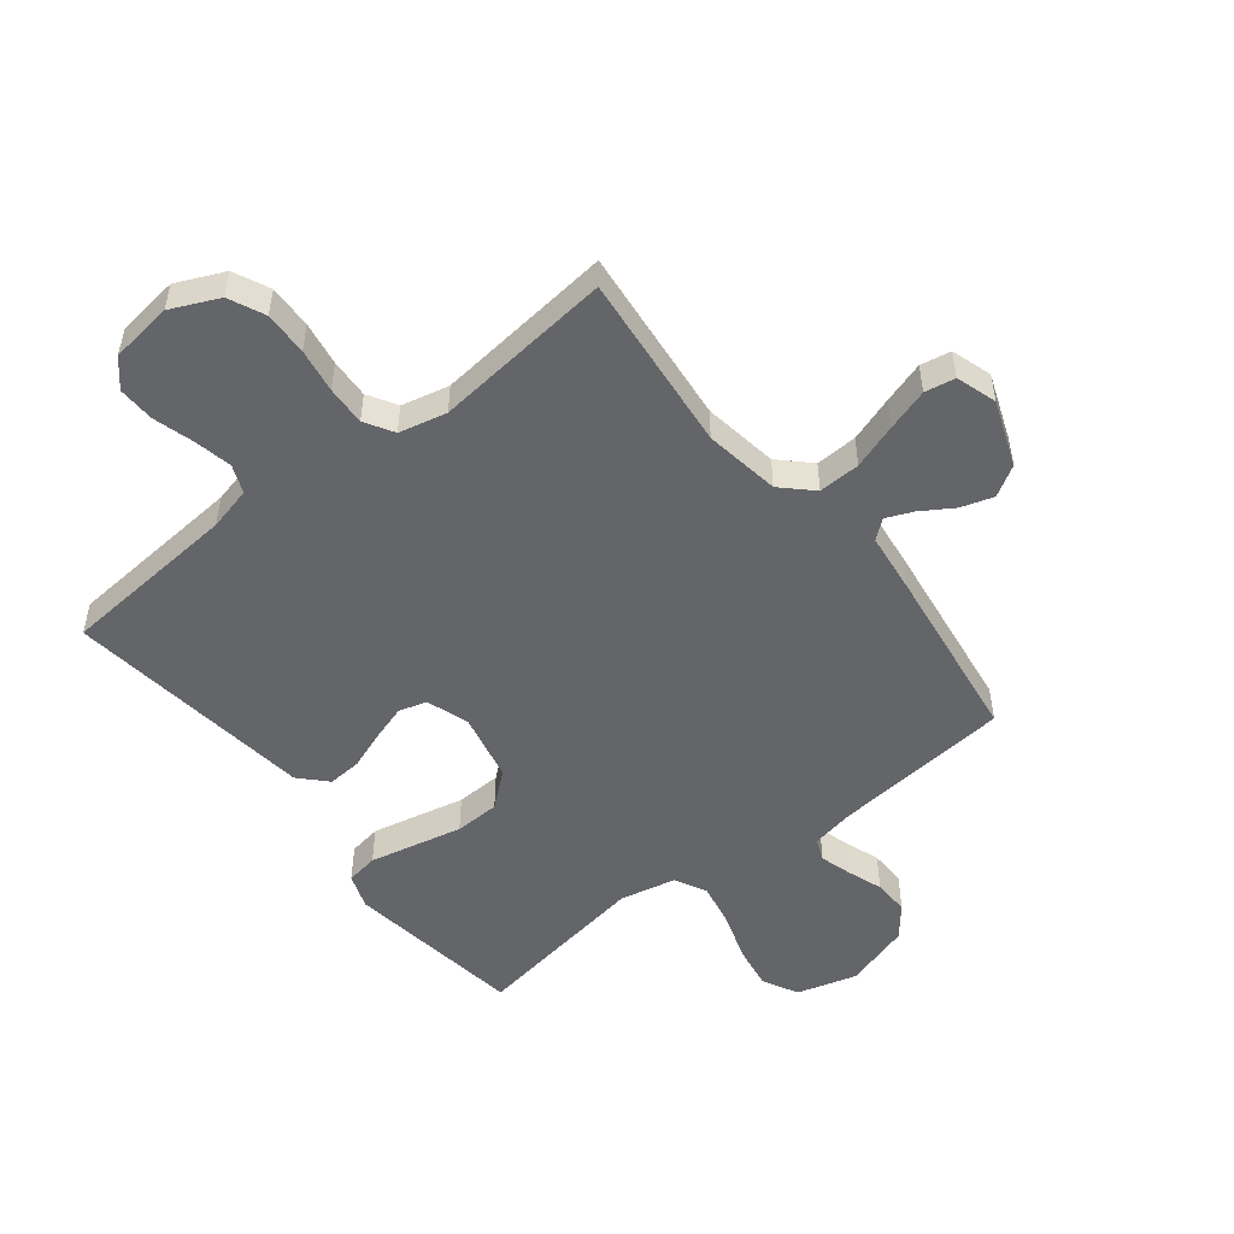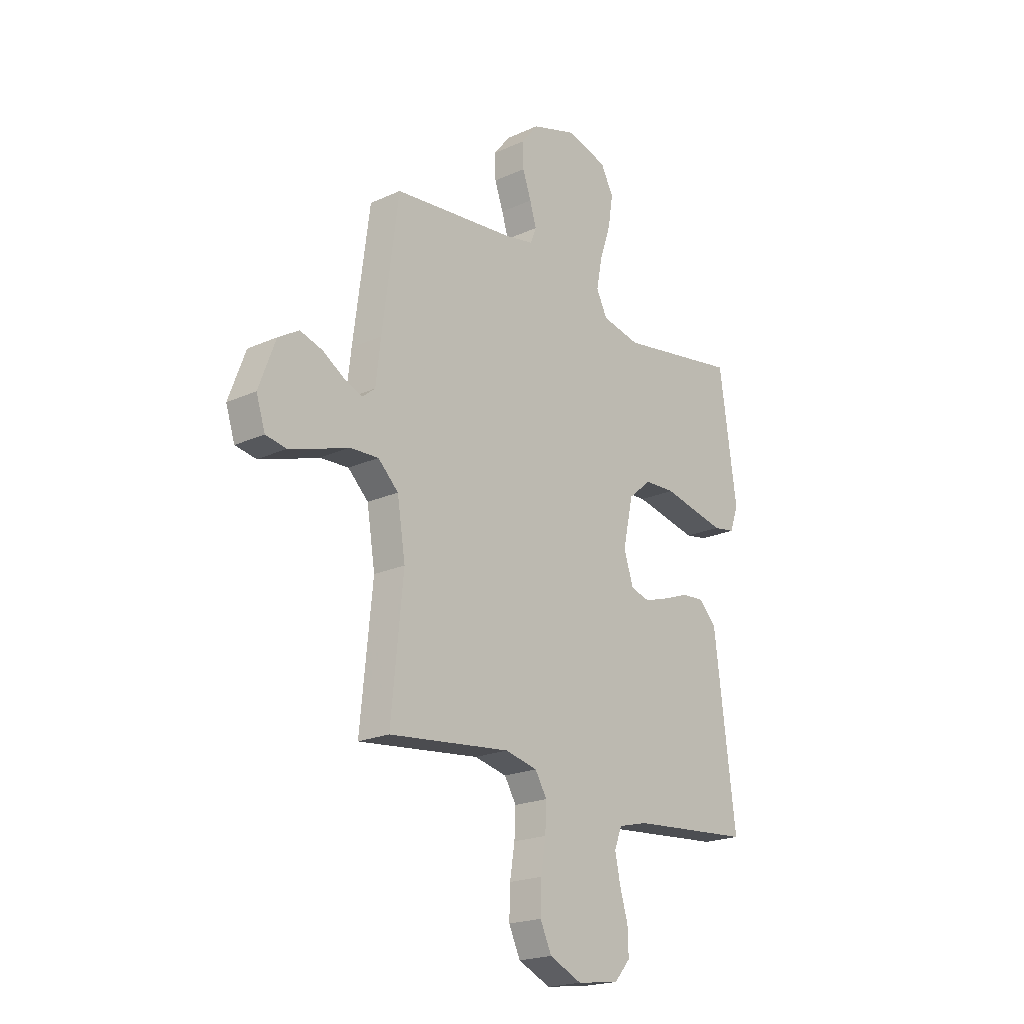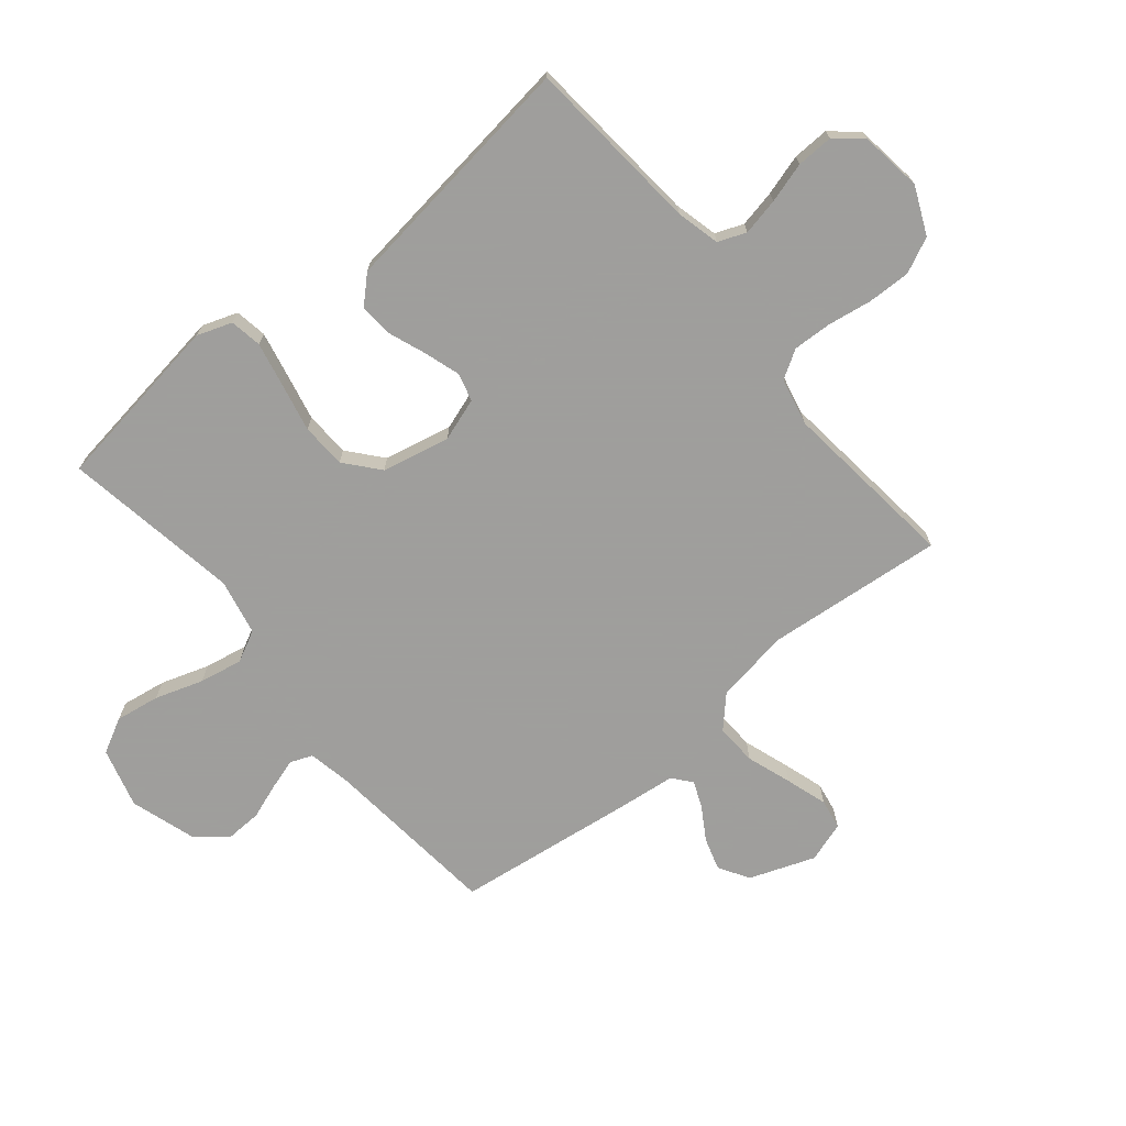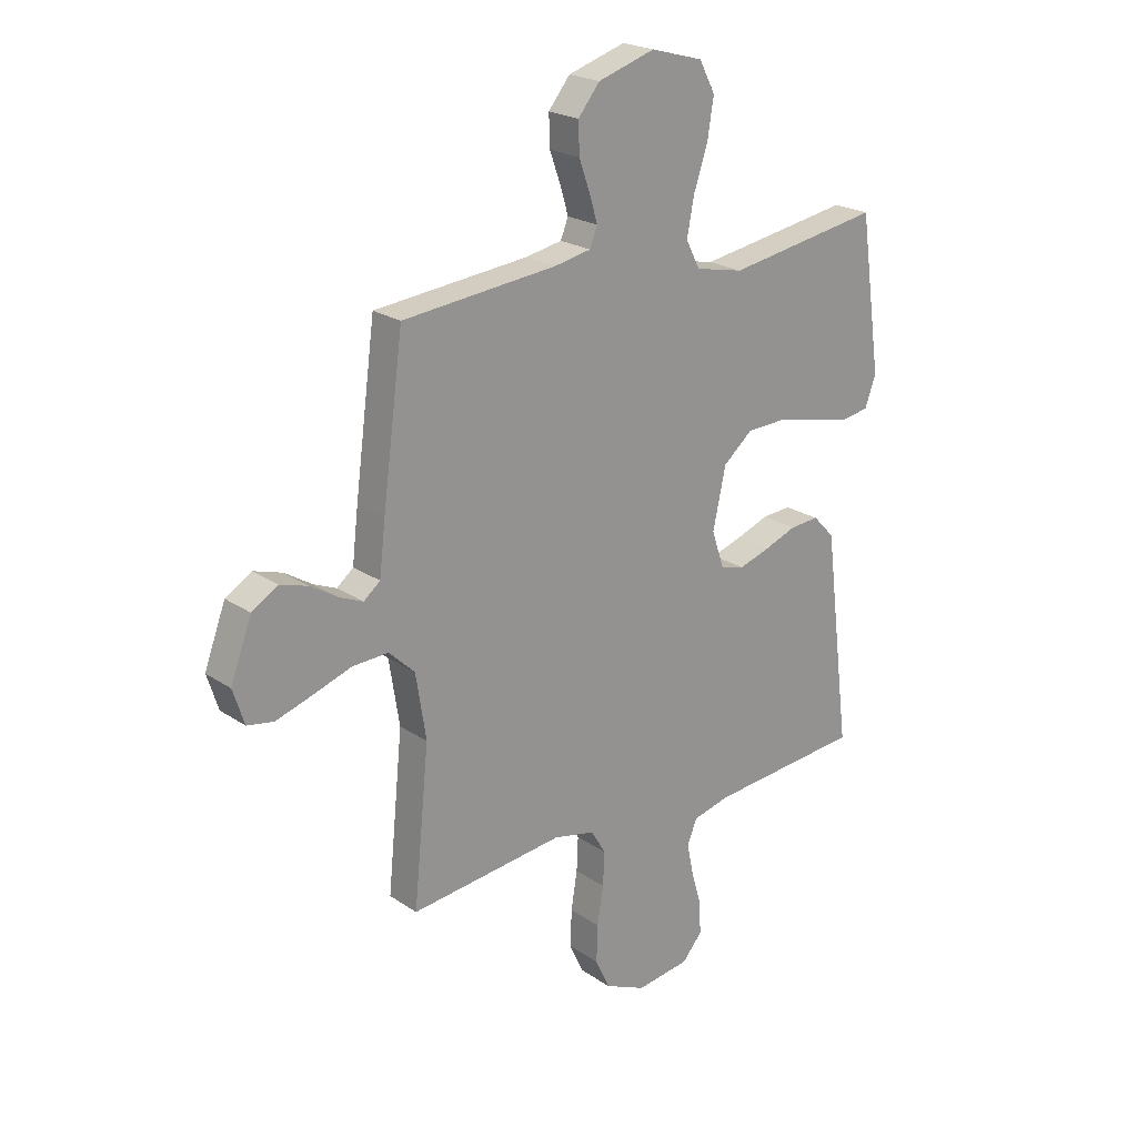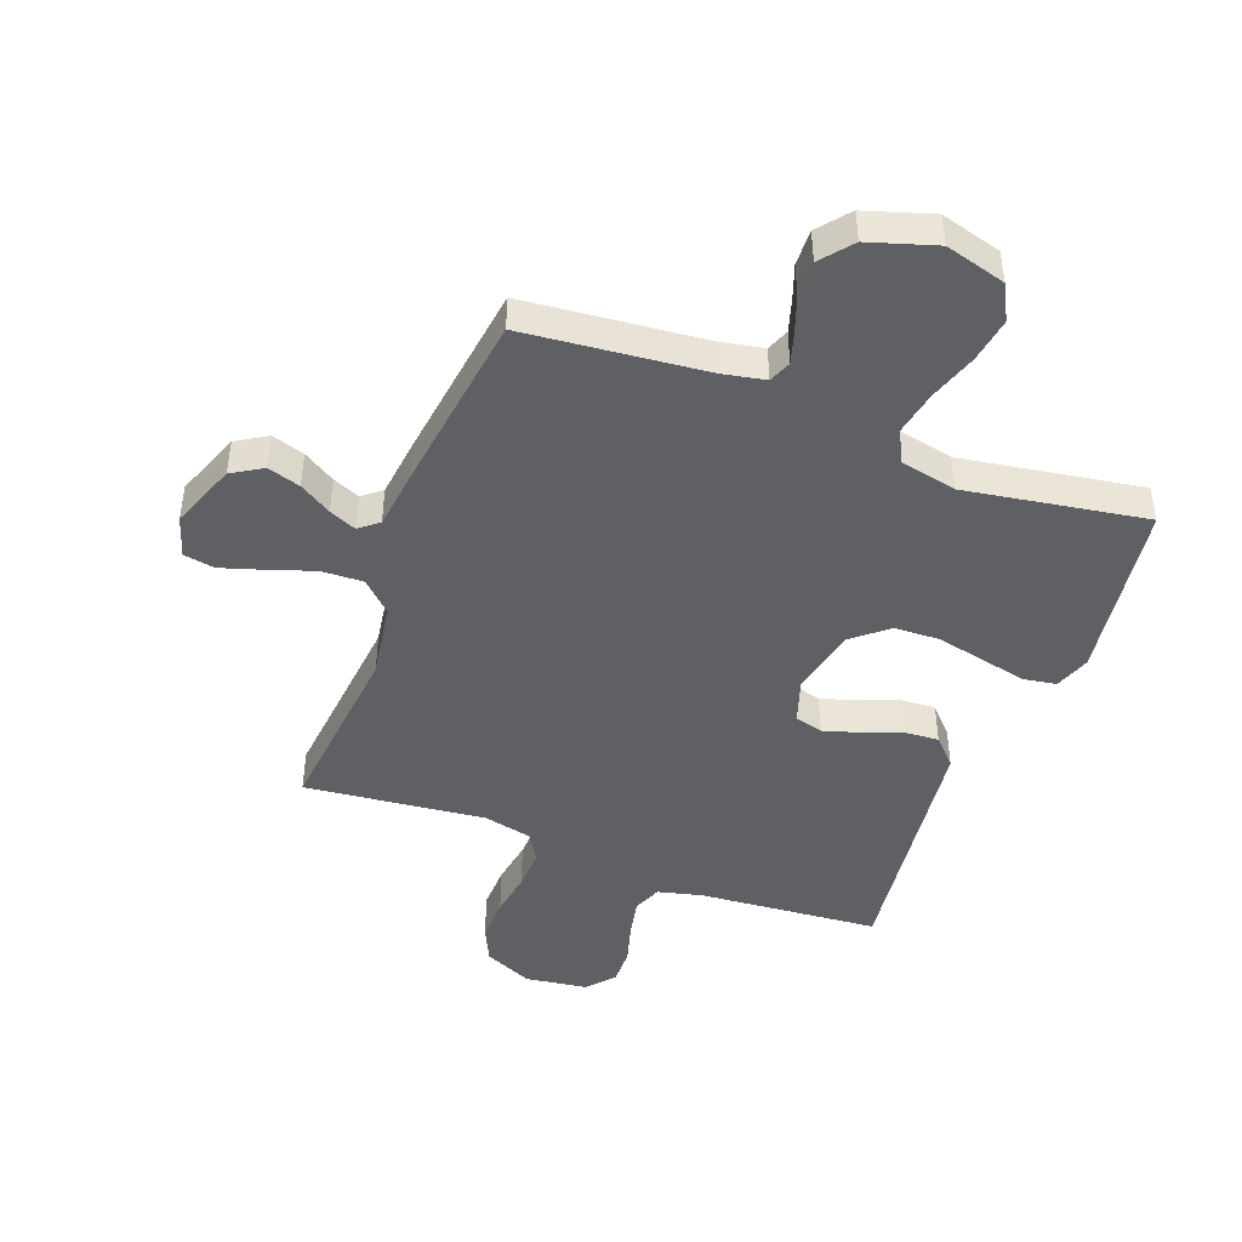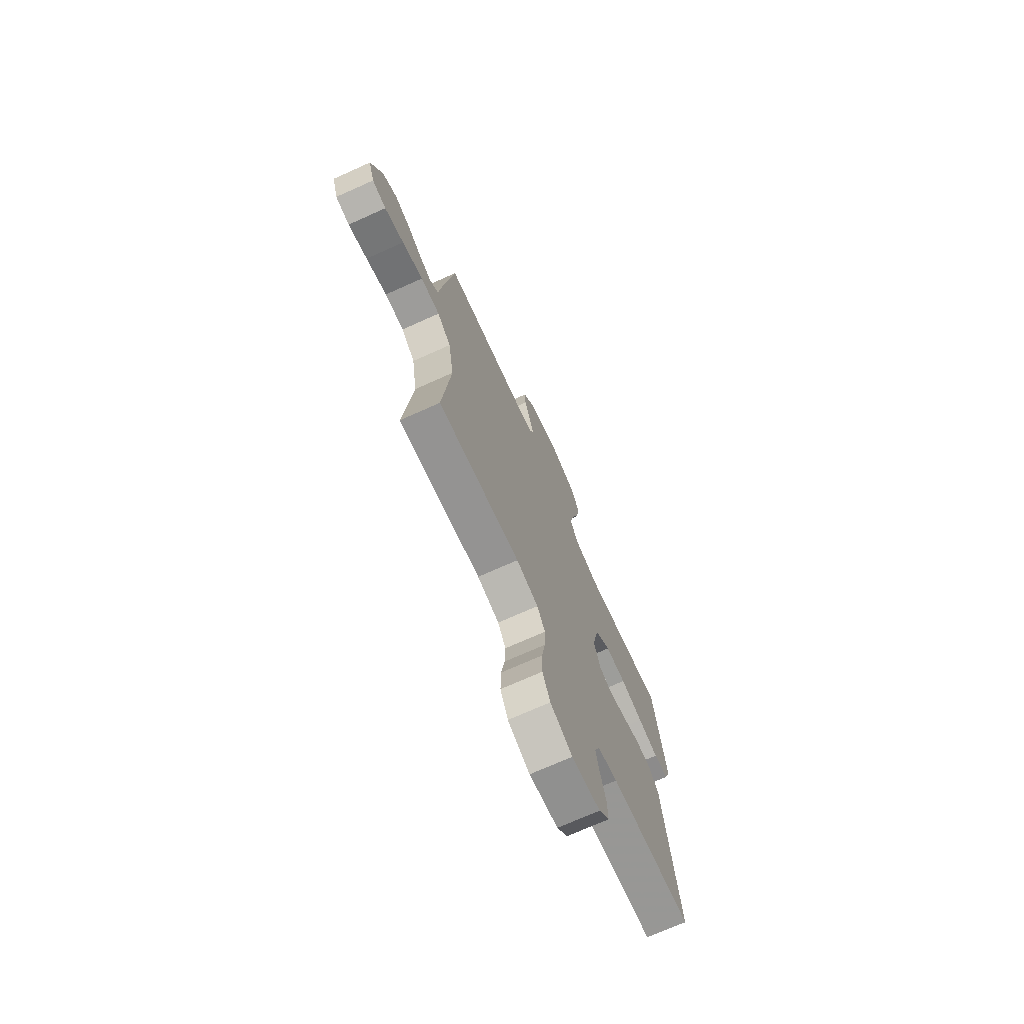
<metadata>
{"format":"obj","ext":"obj","renderer":"f3d","projection":"perspective","resolution":1024,"background":"white","views":[{"elev":-51.4,"azim":-142.0,"up":"+Y"},{"elev":-20.5,"azim":-50.4,"up":"+Z"},{"elev":-71.1,"azim":129.6,"up":"+Y"},{"elev":22.1,"azim":-40.6,"up":"+Z"},{"elev":-45.2,"azim":-20.7,"up":"+Y"},{"elev":-72.3,"azim":-65.9,"up":"+Z"}]}
</metadata>
<code>
v 0.5 0.07 -0.5
v 0.2 0.07 -0.525
v 0.127 0.07 -0.543
v 0.108 0.07 -0.59
v 0.121 0.07 -0.653
v 0.141 0.07 -0.721
v 0.143 0.07 -0.783
v 0.104 0.07 -0.828
v 0 0.07 -0.842
v -0.08 0.07 -0.806
v -0.108 0.07 -0.746
v -0.106 0.07 -0.673
v -0.094 0.07 -0.599
v -0.091 0.07 -0.533
v -0.12 0.07 -0.485
v -0.2 0.07 -0.467
v -0.5 0.07 -0.5
v -0.47 0.07 -0.2
v -0.49 0.07 -0.074
v -0.54 0.07 -0.026
v -0.61 0.07 -0.029
v -0.686 0.07 -0.055
v -0.756 0.07 -0.077
v -0.807 0.07 -0.068
v -0.829 0.07 0
v -0.788 0.07 0.11
v -0.737 0.07 0.141
v -0.682 0.07 0.124
v -0.629 0.07 0.091
v -0.584 0.07 0.072
v -0.552 0.07 0.098
v -0.54 0.07 0.2
v -0.5 0.07 0.5
v -0.2 0.07 0.53
v -0.129 0.07 0.544
v -0.114 0.07 0.581
v -0.13 0.07 0.634
v -0.151 0.07 0.693
v -0.153 0.07 0.753
v -0.111 0.07 0.805
v 0 0.07 0.84
v 0.101 0.07 0.812
v 0.132 0.07 0.753
v 0.12 0.07 0.678
v 0.093 0.07 0.597
v 0.079 0.07 0.524
v 0.106 0.07 0.471
v 0.2 0.07 0.451
v 0.5 0.07 0.5
v 0.543 0.07 0.2
v 0.522 0.07 0.141
v 0.468 0.07 0.132
v 0.393 0.07 0.148
v 0.311 0.07 0.166
v 0.235 0.07 0.163
v 0.178 0.07 0.115
v 0.153 0.07 0
v 0.177 0.07 -0.072
v 0.224 0.07 -0.085
v 0.284 0.07 -0.066
v 0.348 0.07 -0.042
v 0.405 0.07 -0.038
v 0.447 0.07 -0.082
v 0.462 0.07 -0.2
v 0.5 0 -0.5
v 0.2 0 -0.525
v 0.127 0 -0.543
v 0.108 0 -0.59
v 0.121 0 -0.653
v 0.141 0 -0.721
v 0.143 0 -0.783
v 0.104 0 -0.828
v 0 0 -0.842
v -0.08 0 -0.806
v -0.108 0 -0.746
v -0.106 0 -0.673
v -0.094 0 -0.599
v -0.091 0 -0.533
v -0.12 0 -0.485
v -0.2 0 -0.467
v -0.5 0 -0.5
v -0.47 0 -0.2
v -0.49 0 -0.074
v -0.54 0 -0.026
v -0.61 0 -0.029
v -0.686 0 -0.055
v -0.756 0 -0.077
v -0.807 0 -0.068
v -0.829 0 0
v -0.788 0 0.11
v -0.737 0 0.141
v -0.682 0 0.124
v -0.629 0 0.091
v -0.584 0 0.072
v -0.552 0 0.098
v -0.54 0 0.2
v -0.5 0 0.5
v -0.2 0 0.53
v -0.129 0 0.544
v -0.114 0 0.581
v -0.13 0 0.634
v -0.151 0 0.693
v -0.153 0 0.753
v -0.111 0 0.805
v 0 0 0.84
v 0.101 0 0.812
v 0.132 0 0.753
v 0.12 0 0.678
v 0.093 0 0.597
v 0.079 0 0.524
v 0.106 0 0.471
v 0.2 0 0.451
v 0.5 0 0.5
v 0.543 0 0.2
v 0.522 0 0.141
v 0.468 0 0.132
v 0.393 0 0.148
v 0.311 0 0.166
v 0.235 0 0.163
v 0.178 0 0.115
v 0.153 0 0
v 0.177 0 -0.072
v 0.224 0 -0.085
v 0.284 0 -0.066
v 0.348 0 -0.042
v 0.405 0 -0.038
v 0.447 0 -0.082
v 0.462 0 -0.2
f 63 64 1 2
f 60 61 62 63
f 59 60 63 2
f 58 59 2 3
f 57 58 3 4
f 51 52 53 54
f 49 50 51 54
f 48 49 54 55
f 47 48 55 56
f 42 43 44 45
f 42 45 46
f 41 42 46
f 40 41 46
f 37 38 39 40
f 36 37 40 46
f 35 36 46 47
f 31 32 33 34
f 31 34 35 47
f 26 27 28 29
f 26 29 30
f 25 26 30
f 24 25 30
f 21 22 23 24
f 21 24 30
f 20 21 30 31
f 16 17 18
f 15 16 18 19
f 10 11 12 13
f 10 13 14
f 9 10 14
f 8 9 14
f 5 6 7 8
f 4 5 8 14
f 57 4 14 15
f 19 20 31 47
f 47 56 57
f 15 19 47 57
f 66 65 128 127
f 127 126 125 124
f 66 127 124 123
f 67 66 123 122
f 68 67 122 121
f 118 117 116 115
f 118 115 114 113
f 119 118 113 112
f 120 119 112 111
f 109 108 107 106
f 110 109 106
f 110 106 105
f 110 105 104
f 104 103 102 101
f 110 104 101 100
f 111 110 100 99
f 98 97 96 95
f 111 99 98 95
f 93 92 91 90
f 94 93 90
f 94 90 89
f 94 89 88
f 88 87 86 85
f 94 88 85
f 95 94 85 84
f 82 81 80
f 83 82 80 79
f 77 76 75 74
f 78 77 74
f 78 74 73
f 78 73 72
f 72 71 70 69
f 78 72 69 68
f 79 78 68 121
f 111 95 84 83
f 121 120 111
f 121 111 83 79
f 1 65 66 2
f 2 66 67 3
f 3 67 68 4
f 4 68 69 5
f 5 69 70 6
f 6 70 71 7
f 7 71 72 8
f 8 72 73 9
f 9 73 74 10
f 10 74 75 11
f 11 75 76 12
f 12 76 77 13
f 13 77 78 14
f 14 78 79 15
f 15 79 80 16
f 16 80 81 17
f 17 81 82 18
f 18 82 83 19
f 19 83 84 20
f 20 84 85 21
f 21 85 86 22
f 22 86 87 23
f 23 87 88 24
f 24 88 89 25
f 25 89 90 26
f 26 90 91 27
f 27 91 92 28
f 28 92 93 29
f 29 93 94 30
f 30 94 95 31
f 31 95 96 32
f 32 96 97 33
f 33 97 98 34
f 34 98 99 35
f 35 99 100 36
f 36 100 101 37
f 37 101 102 38
f 38 102 103 39
f 39 103 104 40
f 40 104 105 41
f 41 105 106 42
f 42 106 107 43
f 43 107 108 44
f 44 108 109 45
f 45 109 110 46
f 46 110 111 47
f 47 111 112 48
f 48 112 113 49
f 49 113 114 50
f 50 114 115 51
f 51 115 116 52
f 52 116 117 53
f 53 117 118 54
f 54 118 119 55
f 55 119 120 56
f 56 120 121 57
f 57 121 122 58
f 58 122 123 59
f 59 123 124 60
f 60 124 125 61
f 61 125 126 62
f 62 126 127 63
f 63 127 128 64
f 64 128 65 1

</code>
